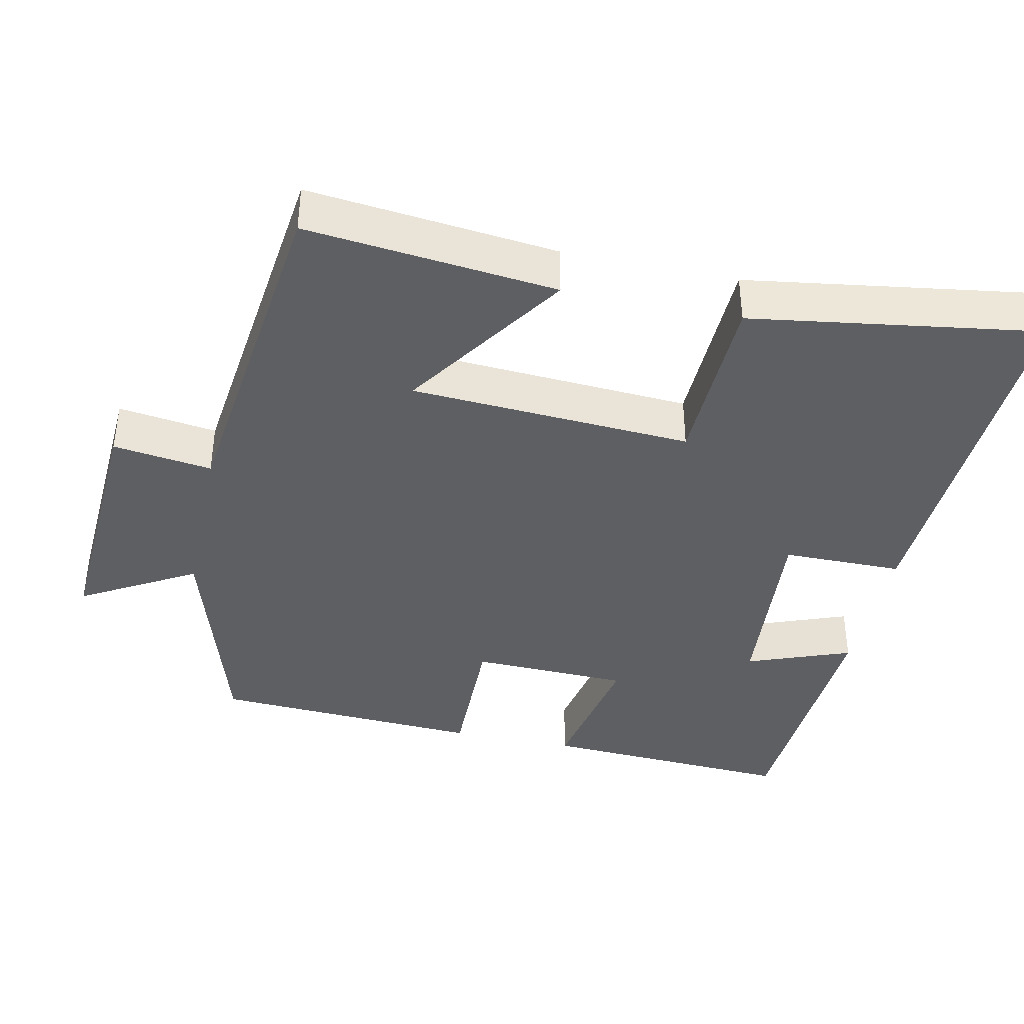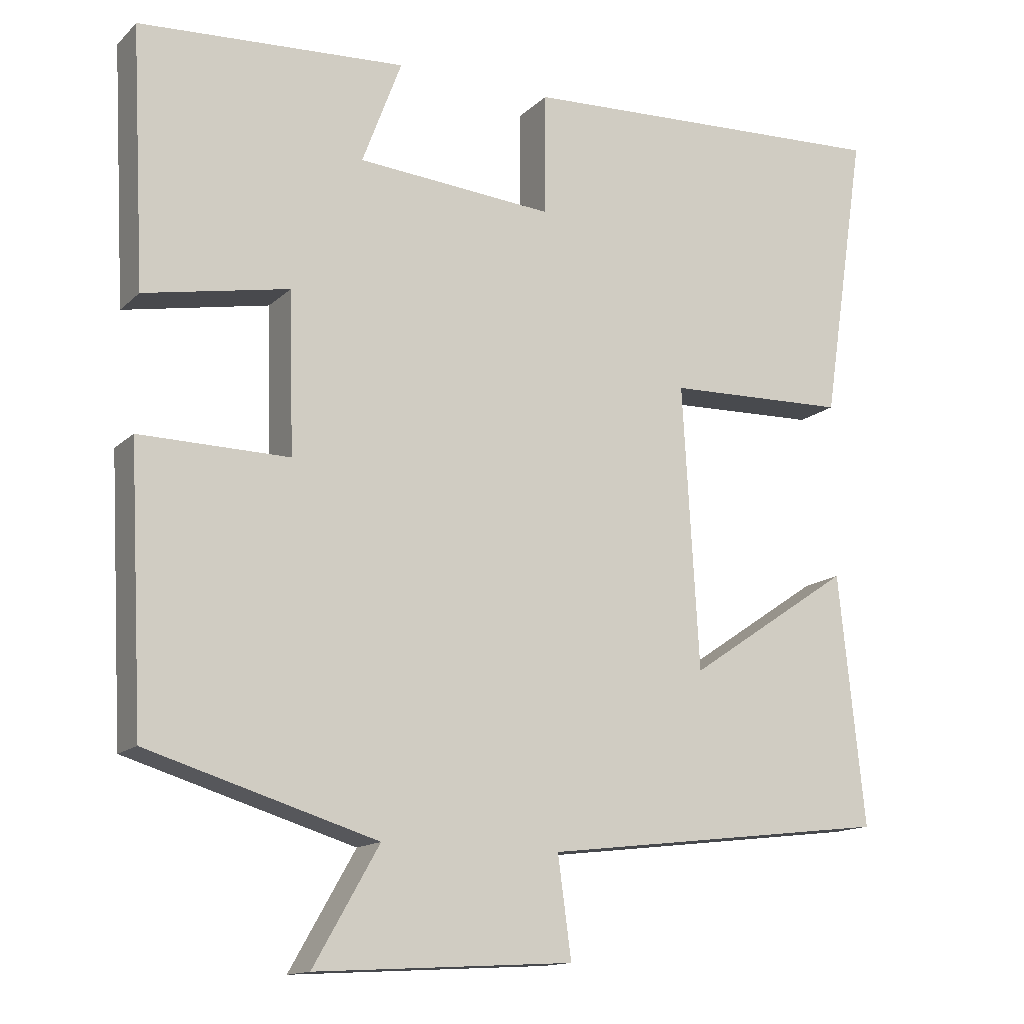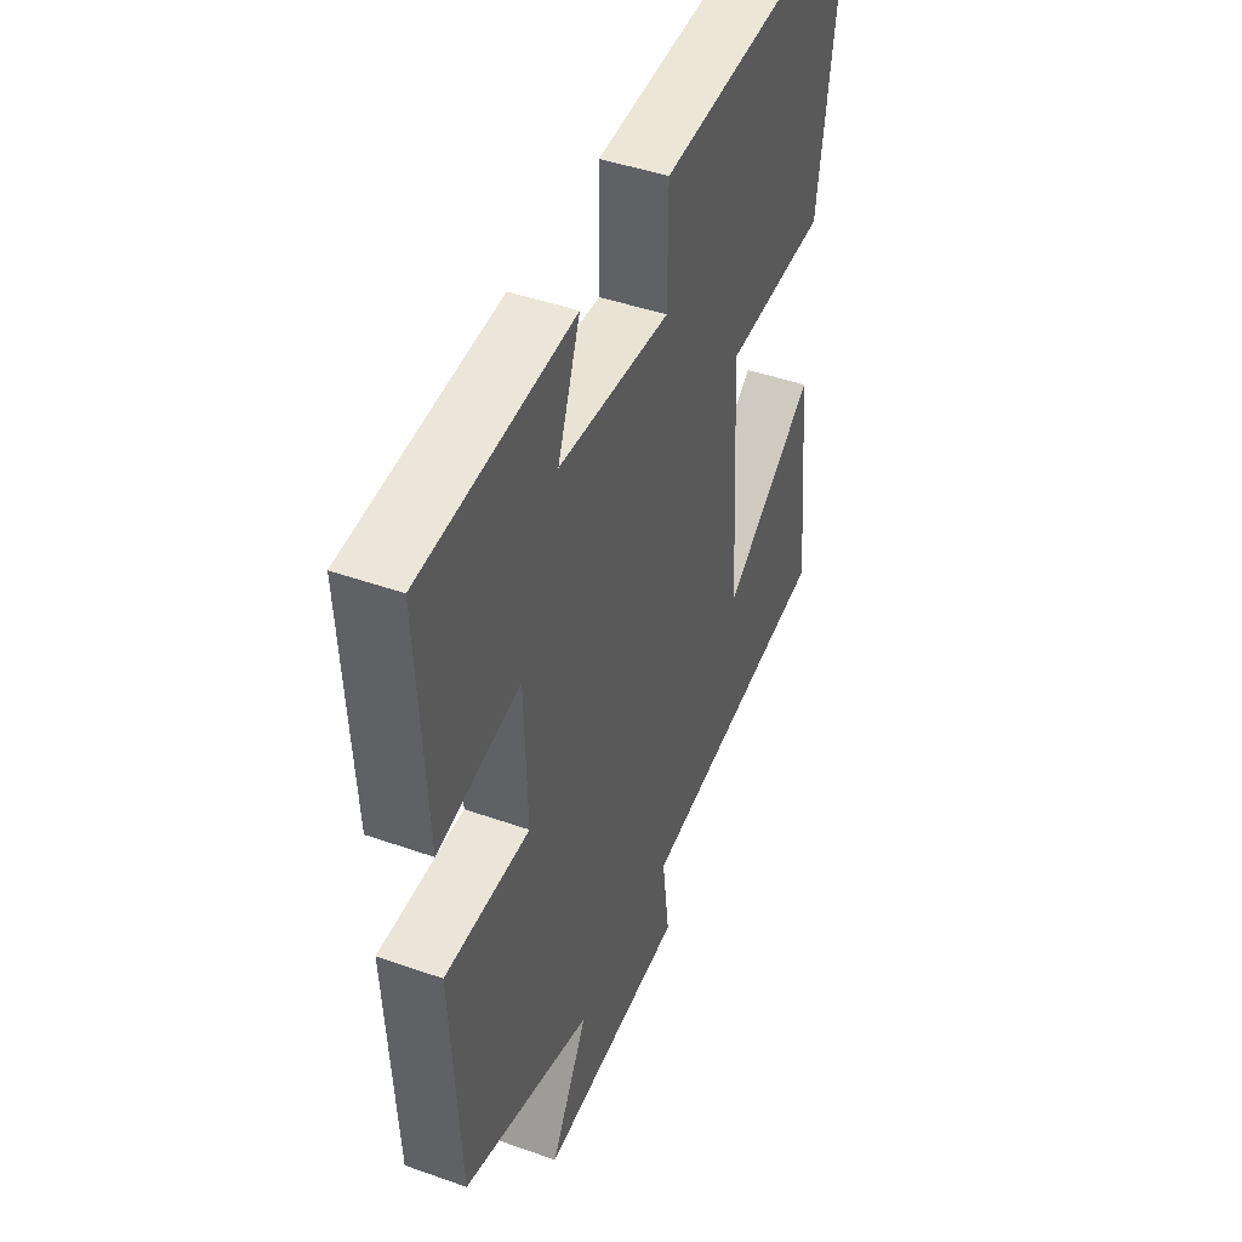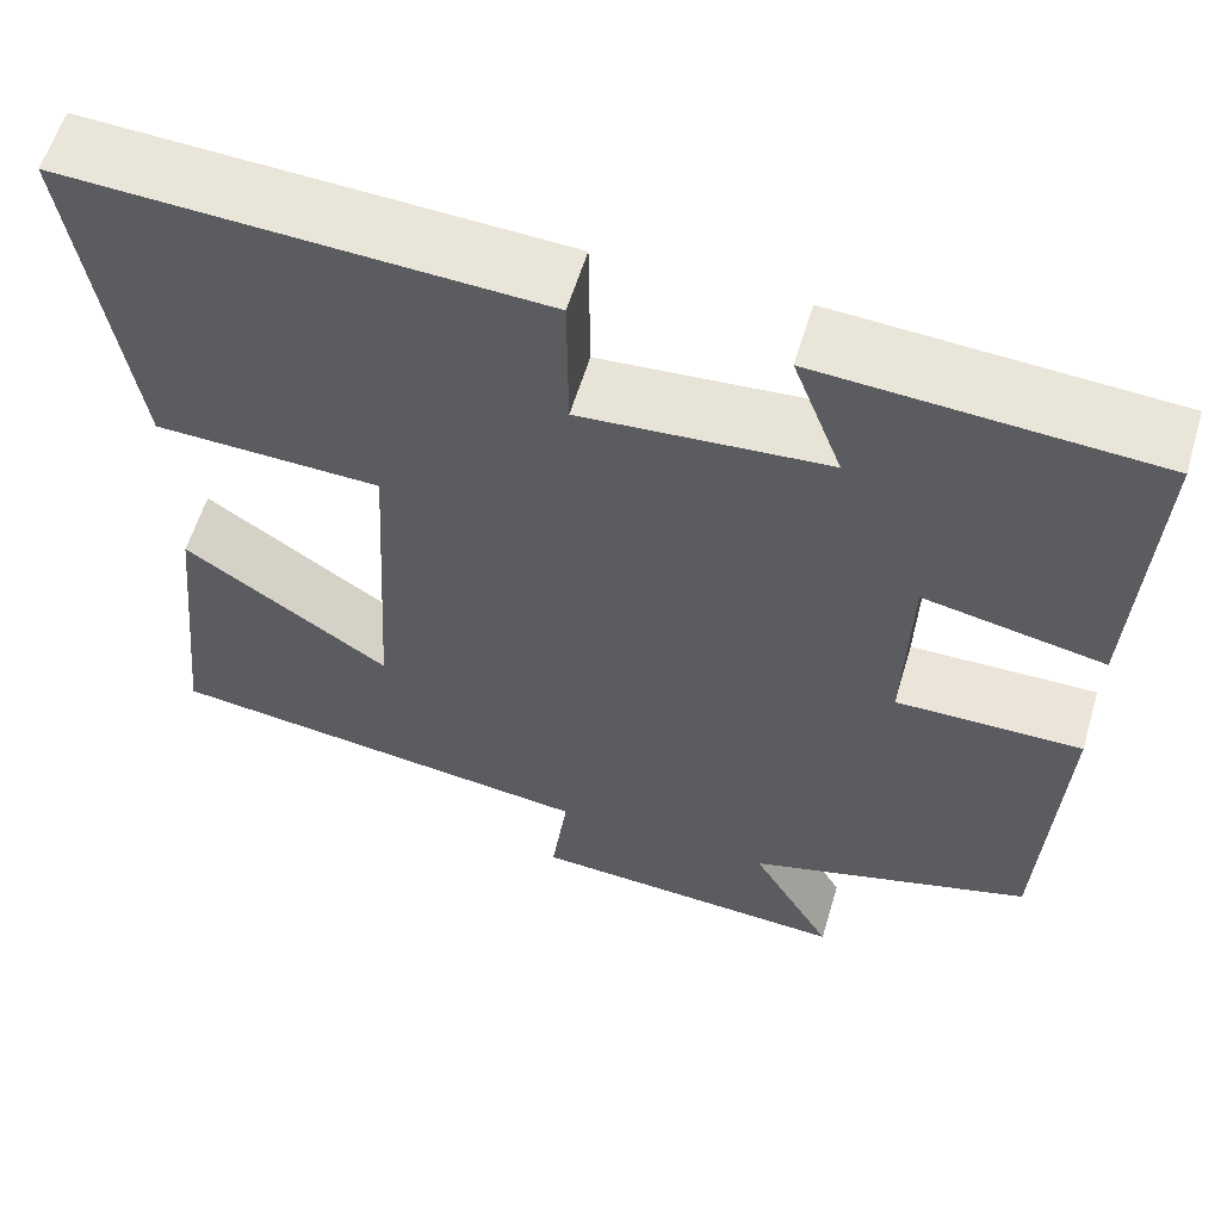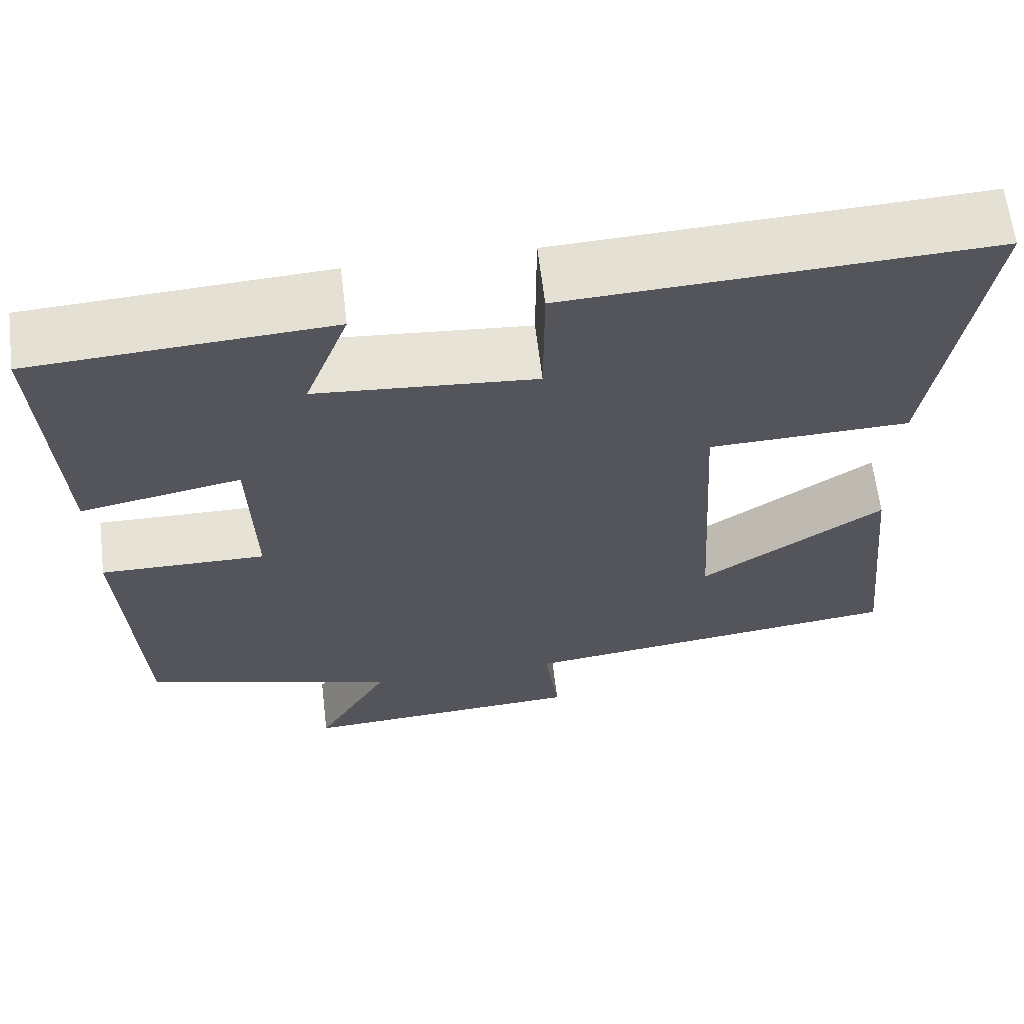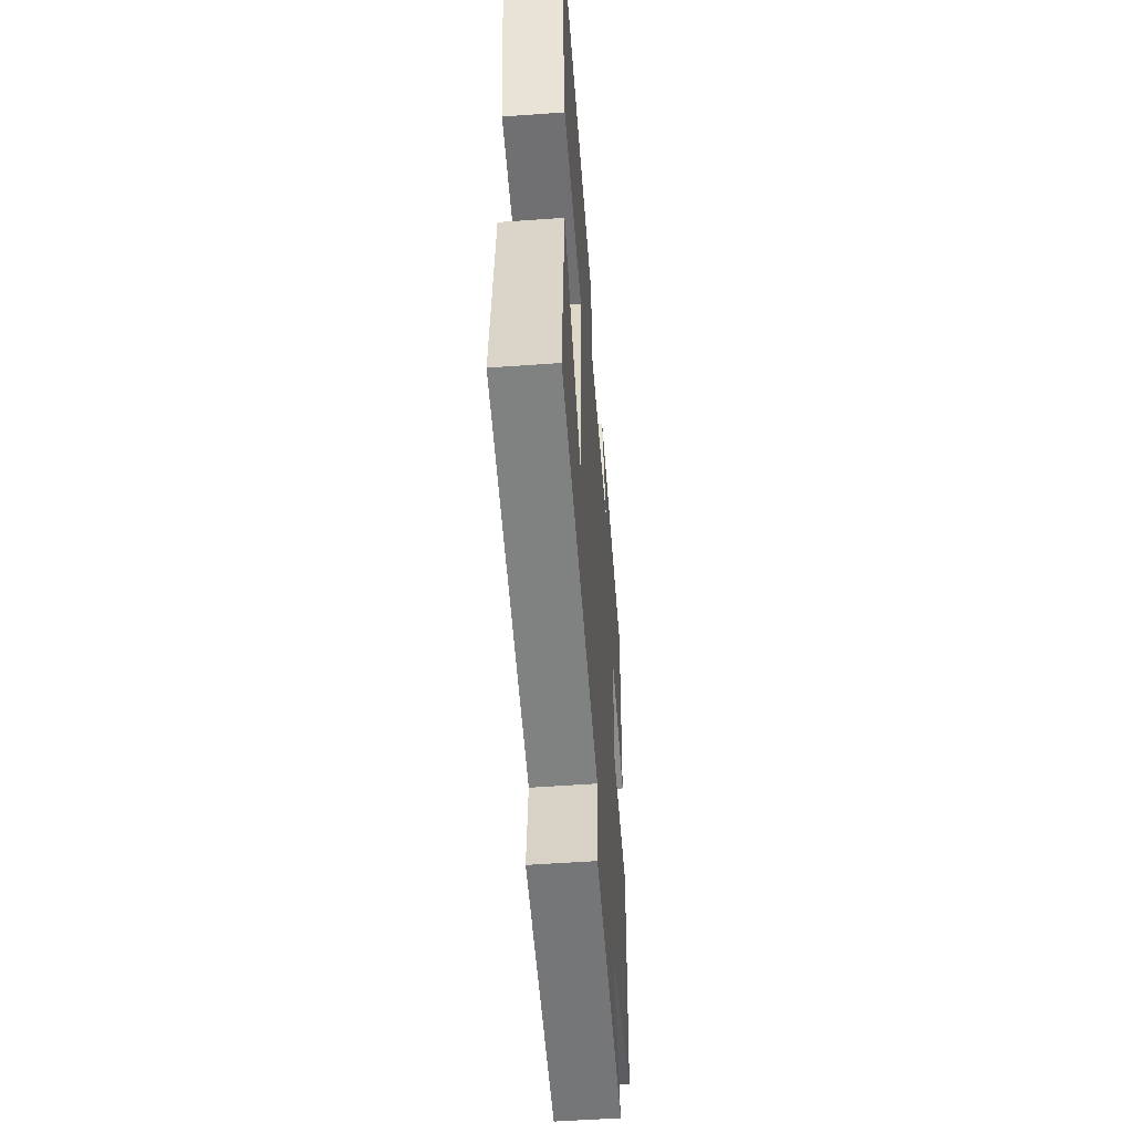
<metadata>
{"format":"obj","ext":"obj","renderer":"f3d","projection":"perspective","resolution":1024,"background":"white","views":[{"elev":-39.8,"azim":-102.1,"up":"+Y"},{"elev":-14.1,"azim":152.0,"up":"+Z"},{"elev":45.1,"azim":112.3,"up":"+Z"},{"elev":59.0,"azim":16.6,"up":"+Z"},{"elev":63.8,"azim":173.1,"up":"+Z"},{"elev":-53.4,"azim":-85.6,"up":"+Z"}]}
</metadata>
<code>
v 0.481 0.07 -0.407
v 0.174 0.07 -0.5
v 0.262 0.07 -0.654
v -0.084 0.07 -0.634
v -0.066 0.07 -0.5
v -0.535 0.07 -0.443
v -0.5 0.07 -0.106
v -0.279 0.07 -0.255
v -0.257 0.07 0.125
v -0.5 0.07 0.132
v -0.559 0.07 0.523
v -0.052 0.07 0.5
v -0.051 0.07 0.337
v 0.213 0.07 0.359
v 0.16 0.07 0.5
v 0.518 0.07 0.479
v 0.5 0.07 0.134
v 0.306 0.07 0.171
v 0.3 0.07 -0.043
v 0.5 0.07 -0.04
v 0.481 0 -0.407
v 0.174 0 -0.5
v 0.262 0 -0.654
v -0.084 0 -0.634
v -0.066 0 -0.5
v -0.535 0 -0.443
v -0.5 0 -0.106
v -0.279 0 -0.255
v -0.257 0 0.125
v -0.5 0 0.132
v -0.559 0 0.523
v -0.052 0 0.5
v -0.051 0 0.337
v 0.213 0 0.359
v 0.16 0 0.5
v 0.518 0 0.479
v 0.5 0 0.134
v 0.306 0 0.171
v 0.3 0 -0.043
v 0.5 0 -0.04
f 19 20 1 2
f 18 19 2
f 15 16 17 18
f 14 15 18
f 13 14 18 2
f 10 11 12 13
f 9 10 13
f 8 9 13 2
f 5 6 7 8
f 5 8 2 3
f 3 4 5
f 22 21 40 39
f 22 39 38
f 38 37 36 35
f 38 35 34
f 22 38 34 33
f 33 32 31 30
f 33 30 29
f 22 33 29 28
f 28 27 26 25
f 23 22 28 25
f 25 24 23
f 1 21 22 2
f 2 22 23 3
f 3 23 24 4
f 4 24 25 5
f 5 25 26 6
f 6 26 27 7
f 7 27 28 8
f 8 28 29 9
f 9 29 30 10
f 10 30 31 11
f 11 31 32 12
f 12 32 33 13
f 13 33 34 14
f 14 34 35 15
f 15 35 36 16
f 16 36 37 17
f 17 37 38 18
f 18 38 39 19
f 19 39 40 20
f 20 40 21 1

</code>
